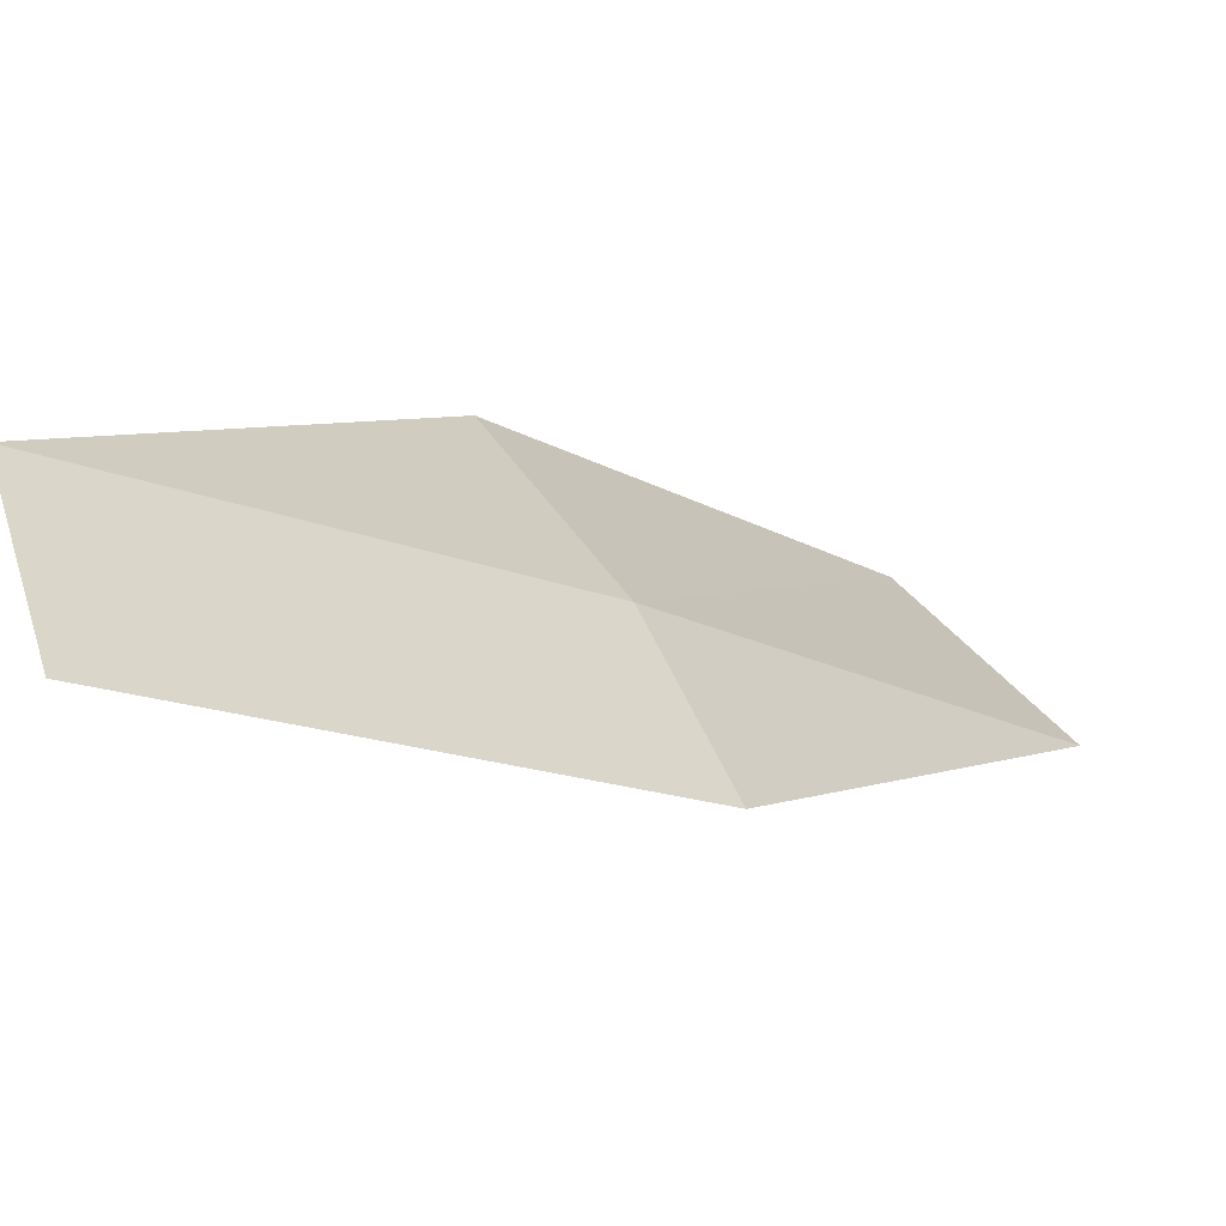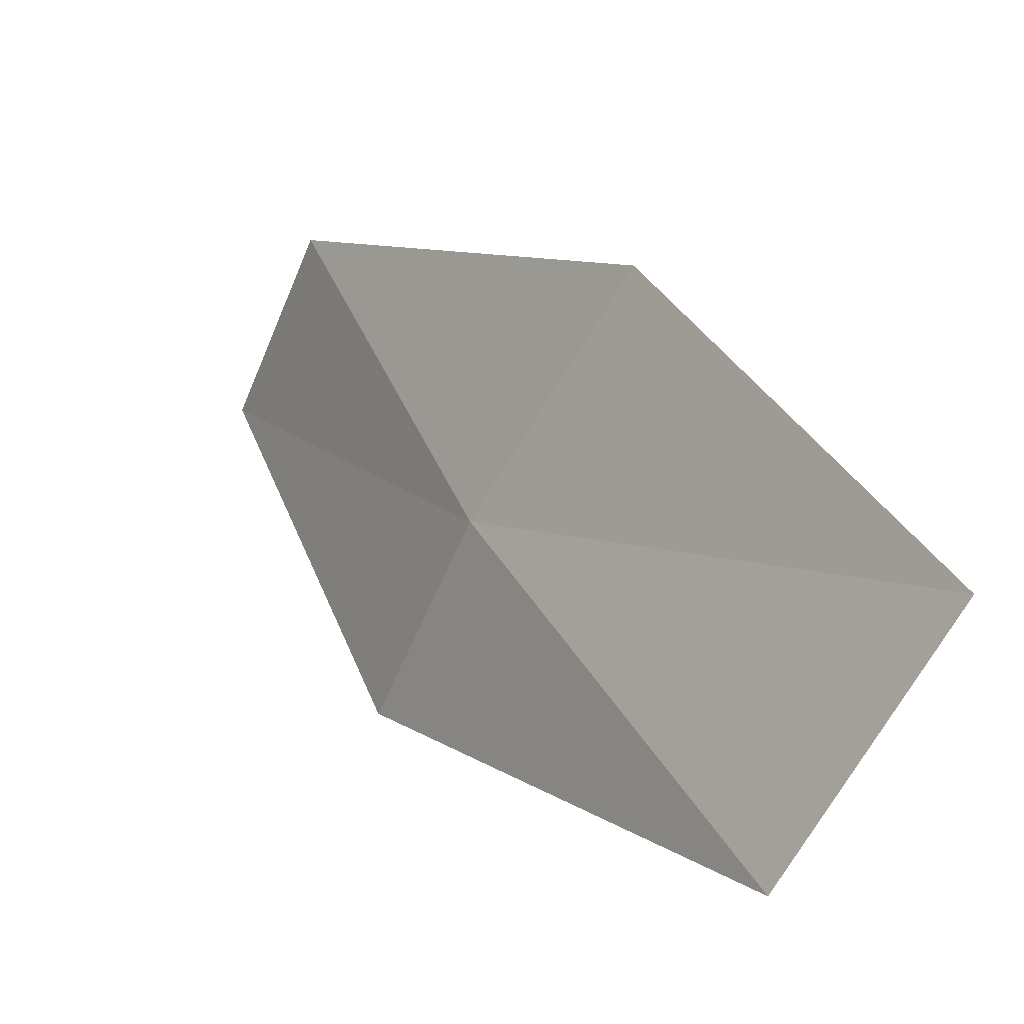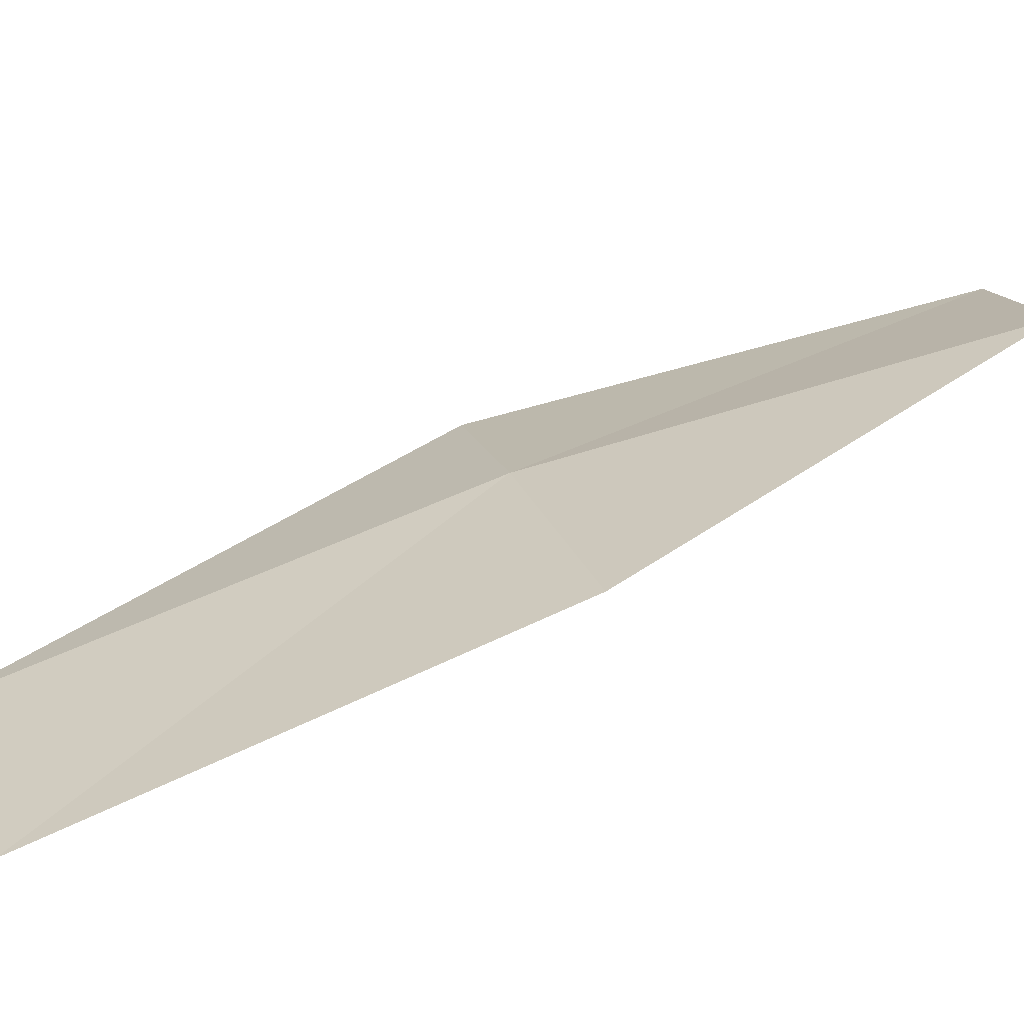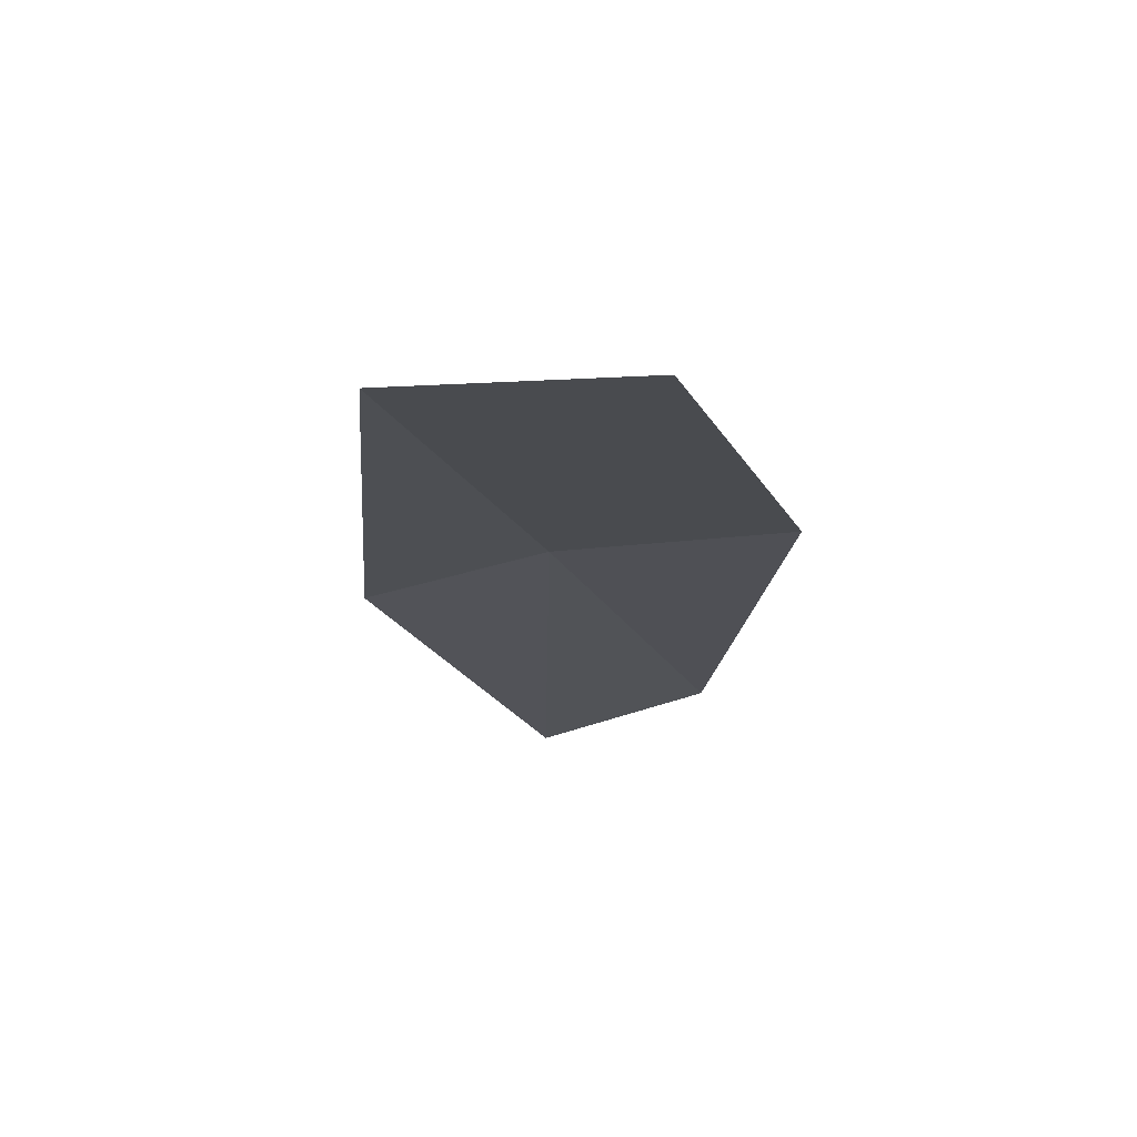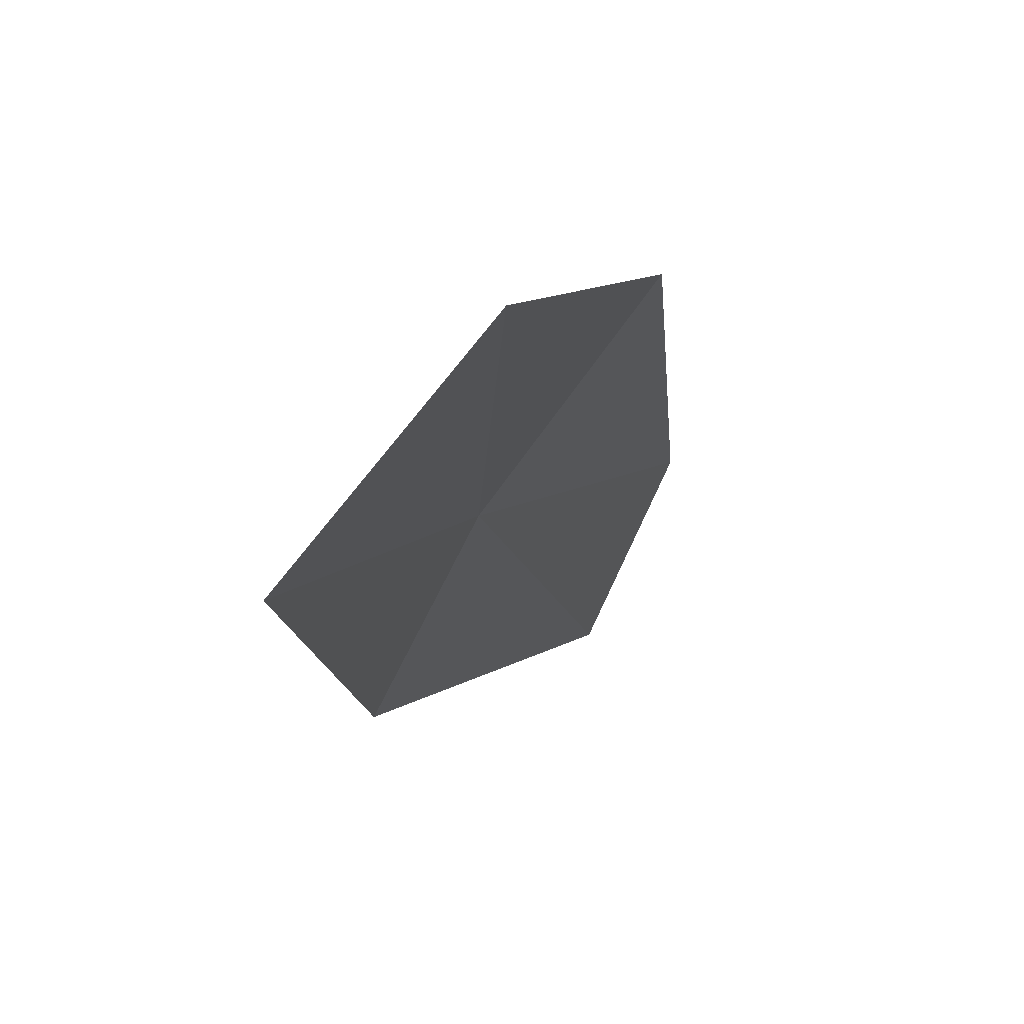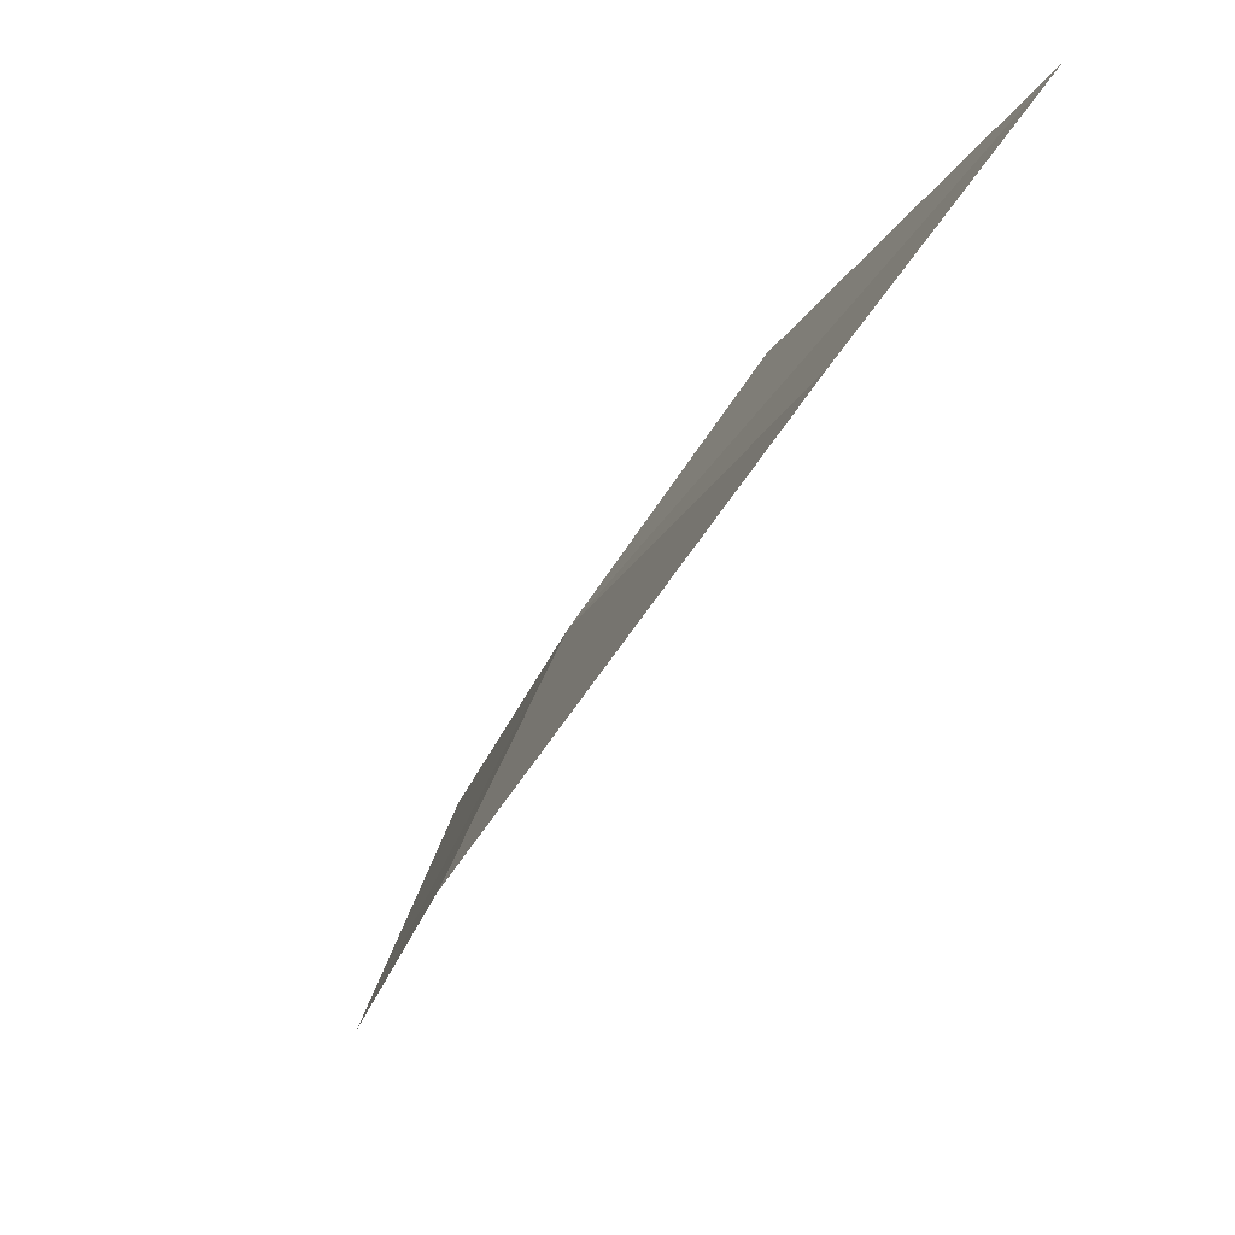
<metadata>
{"format":"obj","ext":"obj","renderer":"f3d","projection":"perspective","resolution":1024,"background":"white","views":[{"elev":-28.3,"azim":-171.2,"up":"+Z"},{"elev":42.5,"azim":-60.6,"up":"+Z"},{"elev":79.3,"azim":30.6,"up":"+Z"},{"elev":-72.5,"azim":-47.8,"up":"+Y"},{"elev":14.4,"azim":-19.8,"up":"+Z"},{"elev":-9.6,"azim":-53.0,"up":"+Z"}]}
</metadata>
<code>
v -18.52 11.2 4.133
v -17.07 12.82 3.855
v -17.36 13.04 3.035
v -18.87 11.41 3.332
v -17.95 10.86 5.049
v -19.8 9.412 4.426
v -19.16 9.108 5.307
f 1 3 2
f 1 4 3
f 1 2 5
f 1 6 4
f 1 5 7
f 1 7 6

</code>
